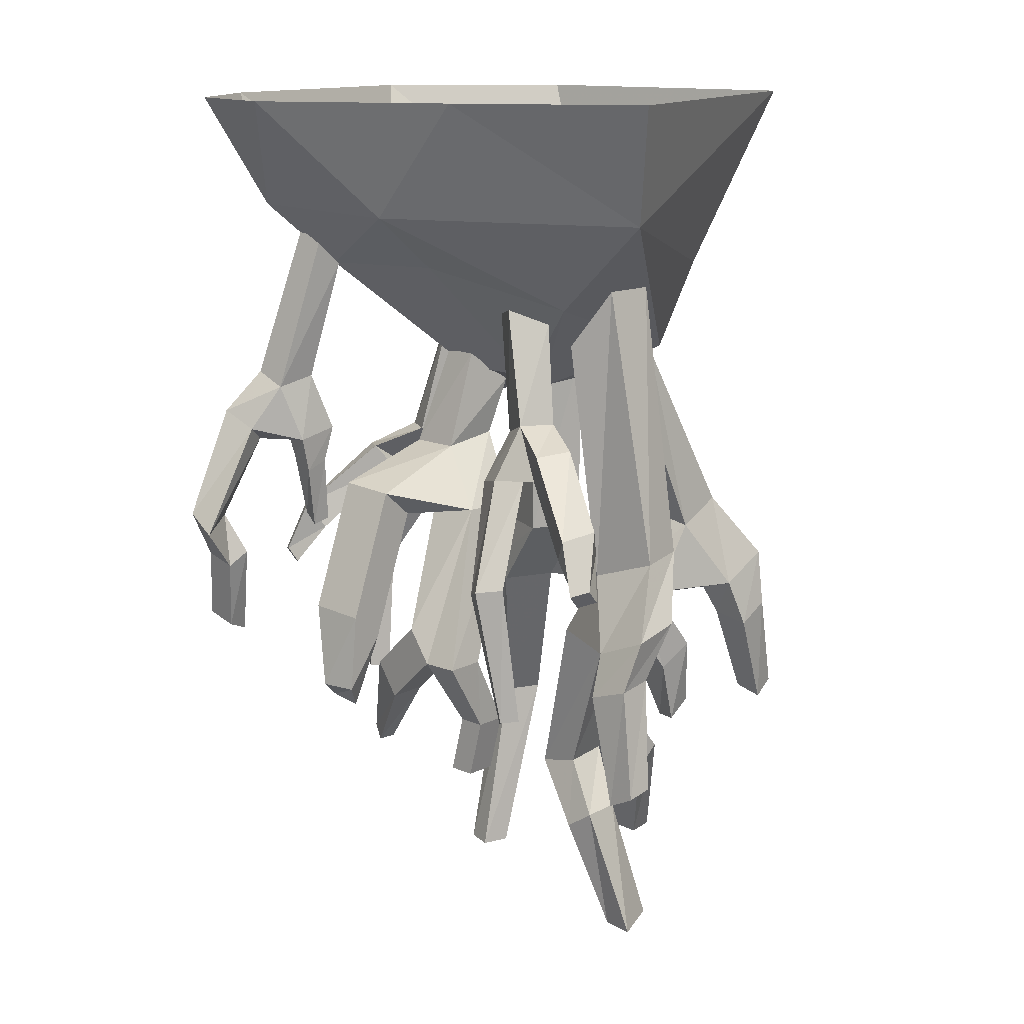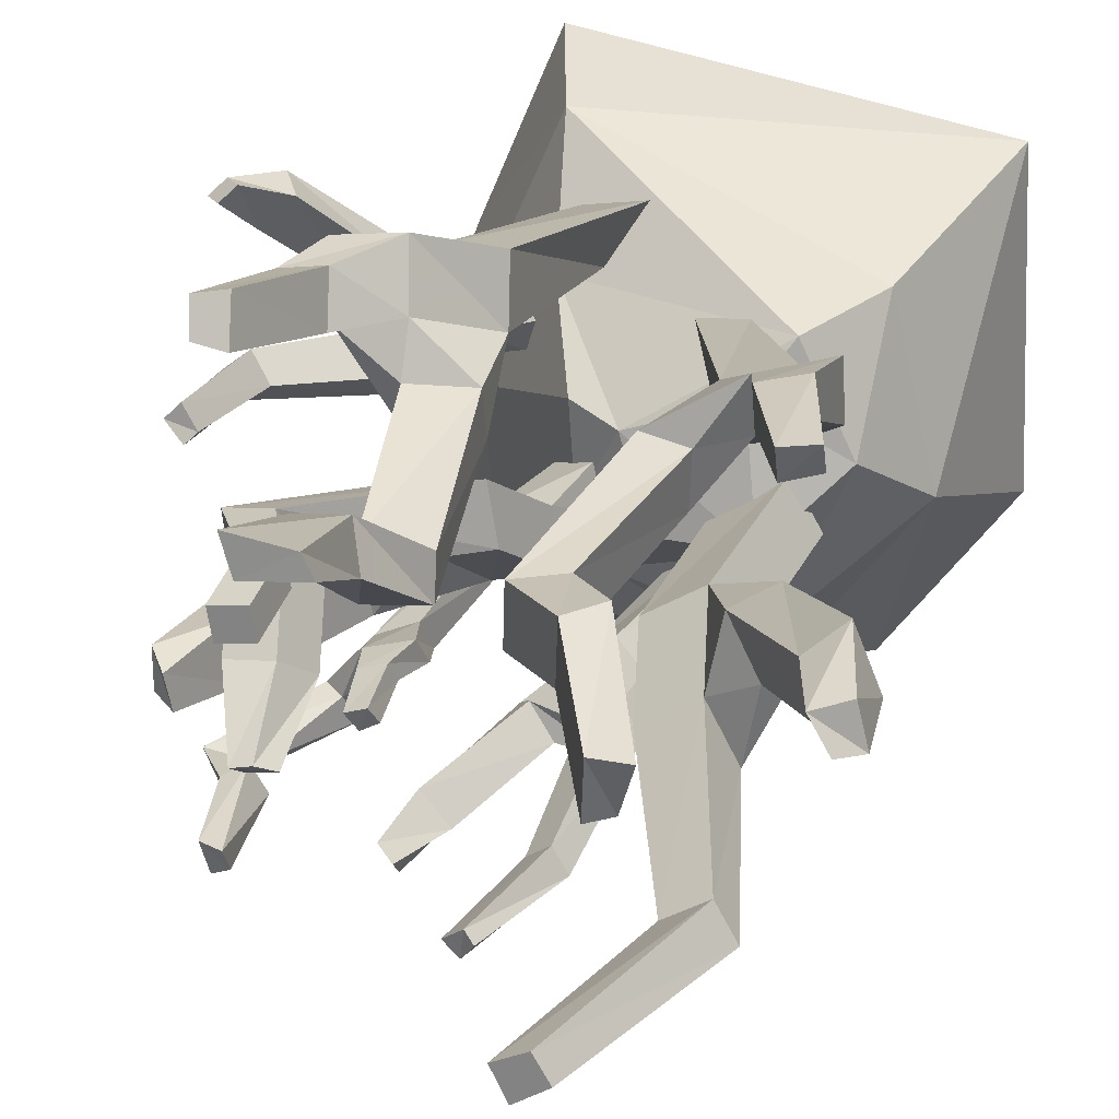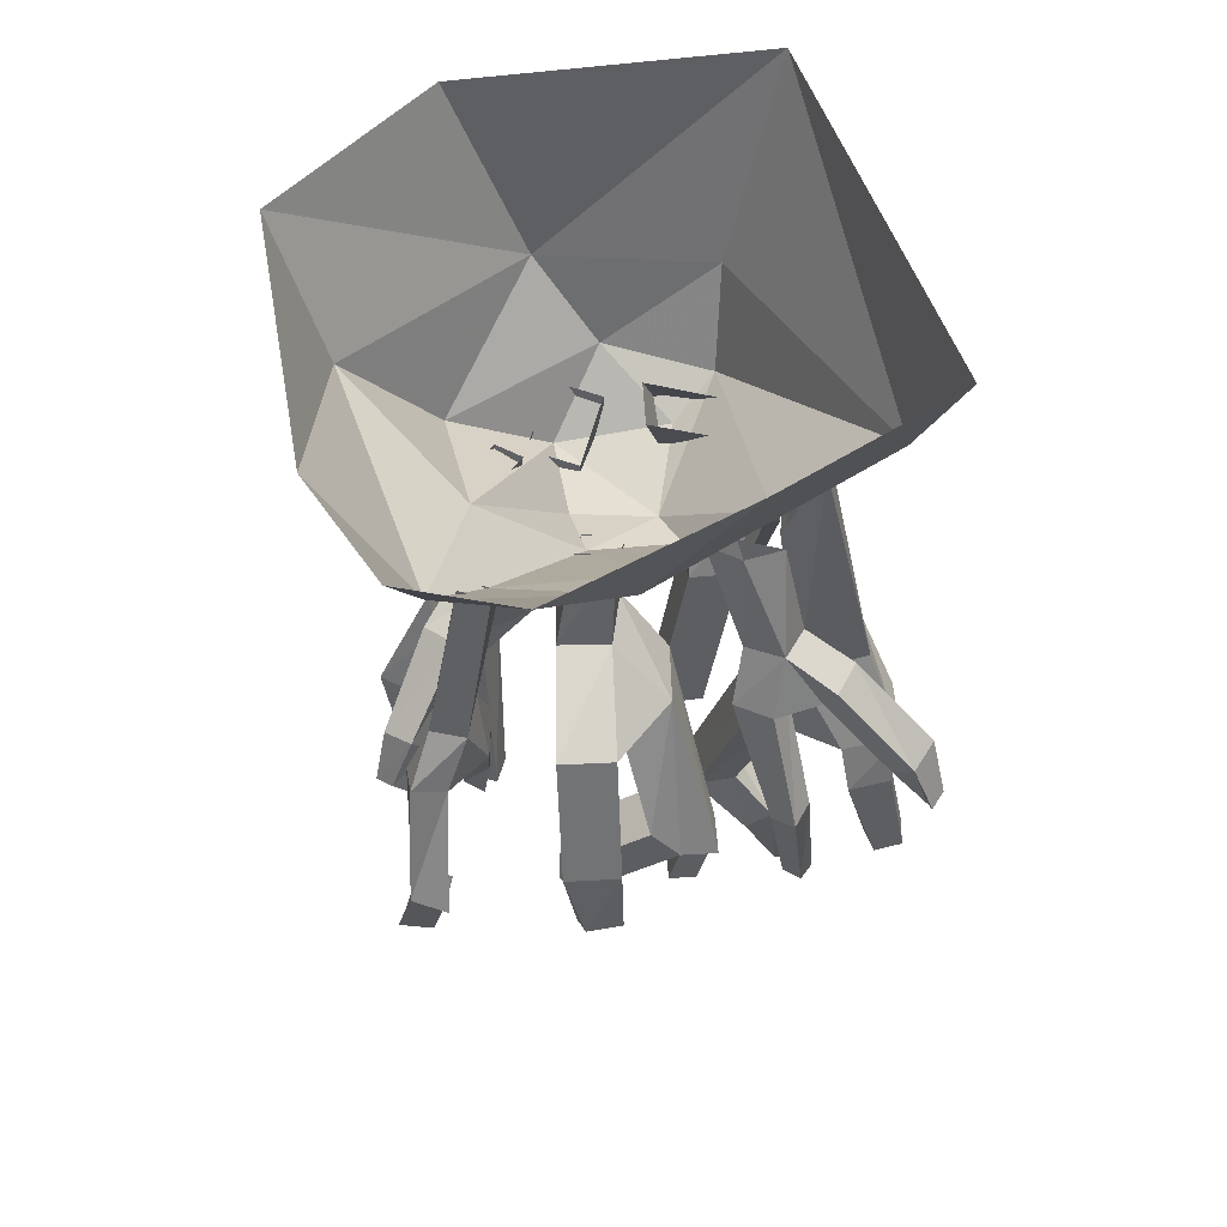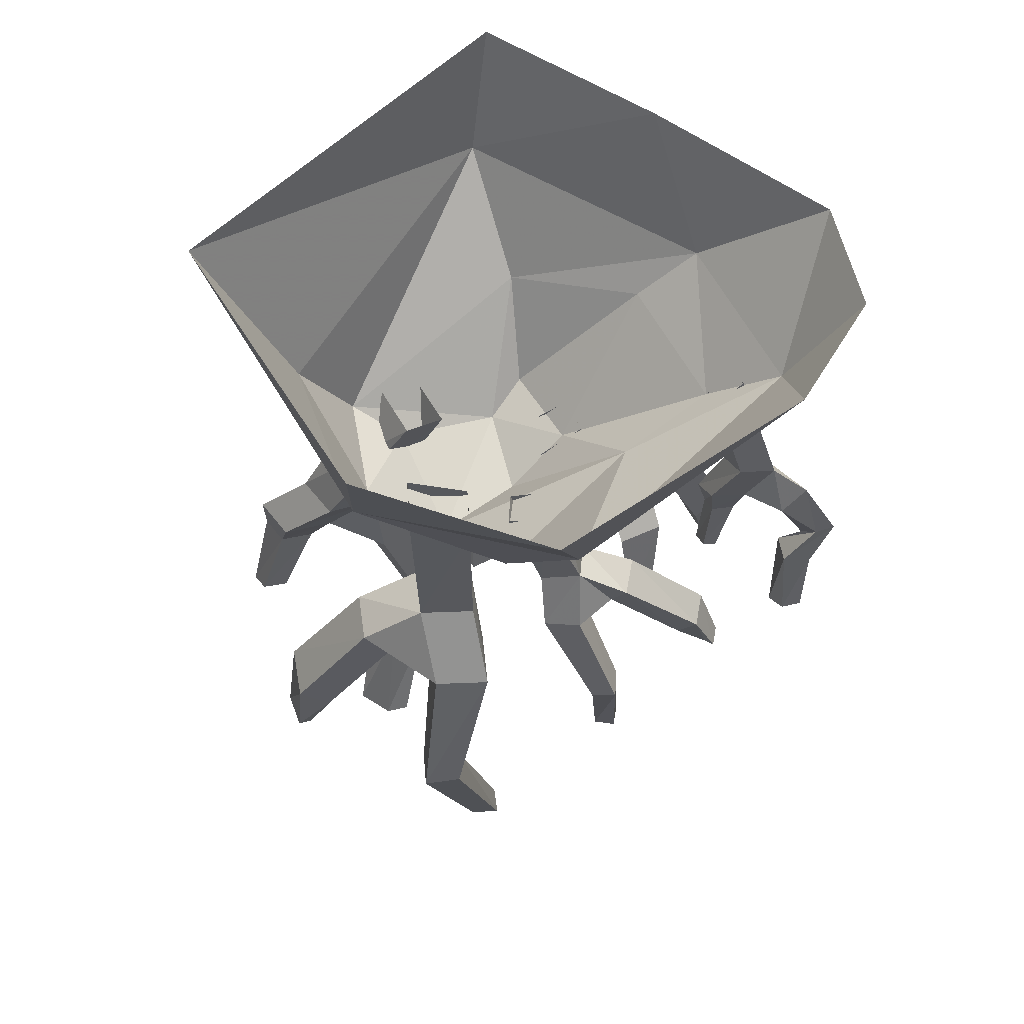
<metadata>
{"format":"obj","ext":"obj","renderer":"f3d","projection":"perspective","resolution":1024,"background":"white","views":[{"elev":13.7,"azim":-55.9,"up":"+Y"},{"elev":24.4,"azim":18.0,"up":"+Z"},{"elev":56.3,"azim":-100.4,"up":"+Y"},{"elev":61.1,"azim":145.3,"up":"+Y"}]}
</metadata>
<code>
v -0.2422 0 0.4609
v -0.1719 -0.2109 0.4062
v 0.4219 0 0.3516
v 0.3125 -0.3281 0.2422
v 0.3828 -0.3281 -0.04688
v 0.4453 0 -0.1641
v 0.2422 0 -0.4453
v 0.1484 -0.2422 -0.375
v -0.2266 0 -0.4453
v -0.3203 -0.1953 -0.3047
v -0.4219 0 -0.3594
v -0.4922 0 -0.1797
v -0.3594 -0.2031 -0.01562
v -0.375 0 0.1484
v -0.07031 -0.3359 -0.2109
v 0.1875 -0.4609 -0.2188
v 0.2031 -0.5781 -0.04688
v 0.05469 -0.5703 -0.04688
v -0.0625 -0.5078 -0.03906
v -0.2422 -0.3047 -0.2109
v -0.2656 -0.2969 0.02344
v -0.1328 -0.375 0.2266
v 0.2266 -0.4844 0.2188
v 0.3047 -0.4688 0.04688
v -0.07031 -0.5156 0.1094
v 0.007812 -0.5469 0.08594
v 0.1719 -0.5312 0.1406
v 0.1328 -0.8672 -0.01562
v 0.2188 -0.8672 0.03906
v 0.2266 -0.5078 0.03906
v 0.1328 -0.5547 -0.01562
v 0.1797 -0.8672 -0.09375
v 0.2109 -0.9922 -0.1875
v 0.1641 -0.9922 -0.1016
v 0.25 -0.9922 -0.04688
v 0.2734 -0.9922 0.07031
v 0.3281 -0.9453 0.09375
v 0.2656 -0.8672 -0.03906
v 0.2734 -0.5078 -0.03906
v 0.1797 -0.5547 -0.09375
v 0.2969 -0.9922 -0.1328
v 0.375 -1.281 -0.1953
v 0.3125 -1.281 -0.2266
v 0.2812 -1.281 -0.1797
v 0.3438 -1.281 -0.1406
v 0.3203 -1 -0.01562
v 0.4531 -1.219 0.04688
v 0.4141 -1.211 0.1328
v 0.4609 -1.164 0.1641
v 0.3672 -0.9531 0.01562
v 0.5 -1.172 0.07812
v 0.5156 -1.305 0.07812
v 0.4844 -1.344 0.08594
v 0.4531 -1.336 0.1328
v 0.5 -1.305 0.1406
v 0.2422 -1.609 -0.1562
v 0.2656 -1.609 -0.1953
v 0.2188 -1.609 -0.2266
v 0.1953 -1.609 -0.1797
v -0.1484 -0.4141 0.1719
v -0.1953 -0.3906 0.2344
v -0.2266 -0.5625 0.2656
v -0.1797 -0.5859 0.2109
v -0.1719 -0.3828 0.1172
v -0.2266 -0.5859 0.1719
v -0.2188 -0.3672 0.1641
v -0.2734 -0.5625 0.2266
v -0.3281 -0.6016 0.2969
v -0.2812 -0.5938 0.3359
v -0.2734 -0.6562 0.2344
v -0.2266 -0.6719 0.1797
v -0.2734 -0.6719 0.1484
v -0.3203 -0.6562 0.2031
v -0.3125 -0.6484 0.2812
v -0.3906 -0.7578 0.3828
v -0.4141 -0.7188 0.4062
v -0.375 -0.7031 0.4453
v -0.2578 -0.6328 0.3125
v -0.4141 -0.8359 0.2266
v -0.375 -0.8359 0.2578
v -0.3438 -0.8516 0.2188
v -0.3828 -0.8516 0.1953
v -0.3516 -1.094 0.2344
v -0.3828 -1.078 0.2578
v -0.3594 -1.078 0.2812
v -0.3359 -1.086 0.25
v -0.3438 -0.75 0.4297
v -0.3906 -0.8203 0.4609
v -0.4141 -0.8281 0.4375
v -0.4375 -0.8047 0.4375
v -0.4141 -0.7969 0.4609
v -0.04688 -0.8125 0.4141
v -0.03906 -0.8438 0.3203
v -0.04688 -0.4375 0.2656
v -0.01562 -0.3359 0.3281
v -0.1328 -0.8203 0.4141
v -0.2266 -0.9375 0.4531
v -0.1328 -0.9219 0.4609
v -0.1172 -0.9688 0.375
v -0.02344 -0.9844 0.3047
v -0.02344 -0.9688 0.2344
v -0.125 -0.8594 0.2969
v -0.1328 -0.4375 0.2422
v -0.1094 -0.3359 0.3125
v -0.2109 -0.9766 0.3594
v -0.25 -1.047 0.3672
v -0.2578 -1.023 0.4375
v -0.1953 -1.016 0.4453
v -0.1875 -1.047 0.375
v -0.1172 -1 0.3047
v -0.07812 -1.25 0.2188
v 0.01562 -1.25 0.2188
v 0.01562 -1.258 0.1562
v -0.1172 -0.9766 0.2266
v -0.07031 -1.266 0.1484
v -0.1172 -1.367 0.2344
v -0.1172 -1.336 0.2812
v -0.04688 -1.336 0.2891
v -0.02344 -1.375 0.2344
v -0.2266 -1.234 0.4141
v -0.2734 -1.234 0.4219
v -0.2812 -1.211 0.4688
v -0.2344 -1.203 0.4766
v 0 -1.555 0.3125
v -0.08594 -1.562 0.3047
v -0.1016 -1.562 0.3594
v -0.01562 -1.555 0.3438
v -0.03906 -0.6328 -0.08594
v -0.1328 -0.6484 -0.1016
v -0.08594 -0.4766 -0.0625
v -0.01562 -0.5312 -0.03906
v -0.05469 -0.6328 0.007812
v -0.1016 -0.75 0.08594
v -0.08594 -0.75 -0.007812
v -0.1875 -0.75 -0.02344
v -0.2578 -0.75 -0.125
v -0.3125 -0.7031 -0.1328
v -0.1484 -0.6484 -0.01562
v -0.1016 -0.4766 0
v -0.03125 -0.5312 0.03125
v -0.2031 -0.75 0.07031
v -0.3438 -1.016 0.125
v -0.2734 -1.016 0.1328
v -0.2344 -0.9609 0.03125
v -0.3203 -0.9609 0.01562
v -0.2656 -0.7578 -0.03125
v -0.3516 -0.9766 -0.03906
v -0.3438 -0.9688 -0.1328
v -0.3984 -0.9219 -0.1406
v -0.3203 -0.7109 -0.03906
v -0.4062 -0.9297 -0.04688
v -0.4219 -1.062 -0.04688
v -0.3906 -1.102 -0.0625
v -0.3828 -1.094 -0.1172
v -0.4219 -1.062 -0.1094
v -0.3359 -1.016 0.0625
v -0.2578 -1.141 0.08594
v -0.2656 -1.141 0.1328
v -0.2109 -1.141 0.1406
v -0.2656 -1.016 0.07031
v -0.2422 -1.102 -0.02344
v -0.2109 -1.047 -0.0625
v -0.2969 -1.047 -0.07812
v -0.2031 -1.141 0.09375
v -0.2031 -1.242 0.07031
v -0.2578 -1.242 0.0625
v -0.2656 -1.242 0.1094
v -0.2109 -1.242 0.1172
v -0.3125 -1.102 -0.03125
v -0.2578 -1.219 -0.1094
v -0.2266 -1.219 -0.1016
v -0.2031 -1.195 -0.1172
v -0.25 -1.195 -0.125
v 0.1016 -0.4688 -0.1094
v 0.03906 -0.4453 -0.1562
v -0.007812 -0.6562 -0.1875
v 0.04688 -0.6797 -0.1406
v 0.1328 -0.4688 -0.1484
v 0.08594 -0.6797 -0.1875
v 0.08594 -0.4531 -0.1953
v 0.03125 -0.6562 -0.2344
v -0.03125 -0.6953 -0.2969
v -0.07812 -0.6875 -0.25
v 0.02344 -0.75 -0.2344
v 0.07812 -0.7656 -0.1875
v 0.1094 -0.7656 -0.2344
v 0.0625 -0.75 -0.2812
v -0.01562 -0.7422 -0.2734
v -0.1172 -0.8516 -0.3594
v -0.1406 -0.8125 -0.3828
v -0.1797 -0.7969 -0.3438
v -0.05469 -0.7266 -0.2266
v 0.03906 -0.9297 -0.375
v 0.007812 -0.9297 -0.3359
v 0.04688 -0.9453 -0.3047
v 0.07031 -0.9453 -0.3438
v 0.03125 -1.188 -0.3125
v 0.007812 -1.172 -0.3438
v -0.01562 -1.172 -0.3203
v 0.01562 -1.18 -0.2969
v -0.1641 -0.8438 -0.3125
v -0.1953 -0.9141 -0.3594
v -0.1719 -0.9219 -0.3828
v -0.1719 -0.8984 -0.4062
v -0.1953 -0.8906 -0.3828
v 0.3125 -0.7734 0.2031
v 0.2188 -0.8125 0.1953
v 0.1172 -0.4531 0.08594
v 0.1875 -0.4375 0.09375
v 0.3125 -0.7969 0.2969
v 0.3828 -0.9141 0.3672
v 0.3828 -0.8906 0.2734
v 0.2891 -0.9375 0.2656
v 0.2188 -0.9609 0.1719
v 0.1484 -0.9375 0.1719
v 0.2188 -0.8359 0.2891
v 0.09375 -0.5 0.2344
v 0.1641 -0.4844 0.2344
v 0.2891 -0.9609 0.3516
v 0.3125 -1.047 0.375
v 0.375 -1.016 0.3828
v 0.375 -1 0.3203
v 0.3125 -1.031 0.3125
v 0.2266 -0.9766 0.2578
v 0.1641 -1.227 0.2031
v 0.1562 -1.219 0.1094
v 0.08594 -1.234 0.1016
v 0.1562 -0.9609 0.2656
v 0.09375 -1.25 0.1953
v 0.1875 -1.352 0.2109
v 0.2344 -1.312 0.2188
v 0.2344 -1.305 0.1406
v 0.1797 -1.336 0.1172
v 0.3828 -1.203 0.3281
v 0.3828 -1.219 0.375
v 0.4297 -1.195 0.375
v 0.4297 -1.18 0.3359
v 0.2656 -1.516 0.0625
v 0.2734 -1.531 0.1484
v 0.3281 -1.531 0.1484
v 0.3047 -1.516 0.07812
v -0.2734 -0.4844 -0.2969
v -0.3359 -0.5078 -0.3203
v -0.2812 -0.2422 -0.2578
v -0.2344 -0.2812 -0.25
v -0.2812 -0.5156 -0.2422
v -0.25 -0.6172 -0.2188
v -0.2422 -0.5859 -0.2656
v -0.3047 -0.6094 -0.2891
v -0.3359 -0.6016 -0.3594
v -0.3906 -0.5781 -0.3594
v -0.3438 -0.5312 -0.2656
v -0.2891 -0.2656 -0.2109
v -0.25 -0.3047 -0.1953
v -0.3203 -0.6328 -0.2344
v -0.3047 -0.6953 -0.2344
v -0.2656 -0.6797 -0.2266
v -0.2578 -0.6641 -0.2578
v -0.2969 -0.6719 -0.2734
v -0.3516 -0.6328 -0.3125
v -0.4141 -0.7734 -0.3516
v -0.4297 -0.7578 -0.375
v -0.4688 -0.7656 -0.3828
v -0.3828 -0.6094 -0.3047
v -0.4844 -0.7969 -0.3281
v -0.4297 -0.8672 -0.3281
v -0.3984 -0.8438 -0.3125
v -0.375 -0.8359 -0.3594
v -0.4219 -0.8516 -0.3828
v -0.2656 -0.7891 -0.2734
v -0.2812 -0.8047 -0.2422
v -0.25 -0.7969 -0.2344
v -0.2422 -0.7734 -0.2656
v -0.3984 -0.9766 -0.4062
v -0.4062 -0.9922 -0.3516
v -0.3672 -1.008 -0.3516
v -0.3672 -0.9844 -0.3906
f 1 2 3
f 3 2 4
f 3 4 5
f 3 5 6
f 6 5 7
f 7 5 8
f 7 8 9
f 9 8 10
f 9 10 11
f 11 10 12
f 12 10 13
f 12 13 14
f 14 13 2
f 14 2 1
f 15 10 8
f 15 8 16
f 15 20 10
f 10 20 13
f 13 20 21
f 13 21 22
f 13 22 2
f 2 22 23
f 2 23 4
f 4 23 24
f 4 24 5
f 5 24 16
f 5 16 8
f 15 16 17
f 15 17 18
f 15 18 19
f 15 19 20
f 22 21 25
f 22 25 26
f 22 26 23
f 23 26 27
f 23 27 24
f 24 27 17
f 24 17 16
f 19 26 25
f 19 25 21
f 19 21 20
f 17 27 26
f 17 26 18
f 18 26 19
f 28 29 30
f 28 30 31
f 28 31 32
f 29 38 39
f 29 39 30
f 38 32 40
f 38 40 39
f 32 31 40
f 60 61 62
f 60 62 63
f 60 63 64
f 64 63 65
f 64 65 66
f 66 65 67
f 66 67 61
f 61 67 62
f 92 93 94
f 92 94 95
f 92 95 96
f 93 102 103
f 93 103 94
f 102 96 104
f 102 104 103
f 96 95 104
f 128 129 130
f 128 130 131
f 128 131 132
f 129 138 139
f 129 139 130
f 138 132 140
f 138 140 139
f 132 131 140
f 174 175 176
f 174 176 177
f 174 177 178
f 178 177 179
f 178 179 180
f 180 179 181
f 180 181 175
f 175 181 176
f 206 207 208
f 206 208 209
f 206 209 210
f 207 216 217
f 207 217 208
f 216 210 218
f 216 218 217
f 210 209 218
f 242 243 244
f 242 244 245
f 242 245 246
f 243 252 253
f 243 253 244
f 252 246 254
f 252 254 253
f 246 245 254
f 28 32 33
f 28 33 34
f 28 34 29
f 29 34 35
f 29 35 36
f 29 36 37
f 29 37 38
f 32 38 41
f 32 41 33
f 35 41 46
f 35 46 36
f 37 49 50
f 37 50 38
f 38 50 41
f 41 50 46
f 49 51 50
f 62 67 68
f 62 68 69
f 62 69 70
f 62 70 63
f 63 70 71
f 63 71 65
f 65 71 72
f 65 72 67
f 67 72 73
f 67 73 74
f 67 74 68
f 68 76 69
f 69 76 77
f 69 78 70
f 70 78 73
f 78 74 73
f 92 96 97
f 92 97 98
f 92 98 93
f 93 98 99
f 93 99 100
f 93 100 101
f 93 101 102
f 96 102 105
f 96 105 97
f 101 114 102
f 102 114 105
f 105 114 110
f 128 132 133
f 128 133 134
f 128 134 129
f 129 134 135
f 129 135 136
f 129 136 137
f 129 137 138
f 132 138 141
f 132 141 133
f 135 141 146
f 135 146 136
f 137 150 138
f 138 150 141
f 141 150 146
f 176 181 182
f 176 182 183
f 176 183 184
f 176 184 177
f 177 184 185
f 177 185 179
f 179 185 186
f 179 186 181
f 181 186 187
f 181 187 188
f 181 188 182
f 182 190 183
f 183 190 191
f 183 192 184
f 184 192 187
f 192 188 187
f 206 210 211
f 206 211 212
f 206 212 207
f 207 212 213
f 207 213 214
f 207 214 215
f 207 215 216
f 210 216 219
f 210 219 211
f 215 228 216
f 216 228 219
f 219 228 224
f 242 246 247
f 242 247 248
f 242 248 243
f 243 248 249
f 243 249 250
f 243 250 251
f 243 251 252
f 246 252 255
f 246 255 247
f 251 264 252
f 252 264 255
f 255 264 260
f 33 41 42
f 33 42 43
f 33 43 34
f 34 43 44
f 34 44 35
f 35 44 45
f 35 45 41
f 36 46 47
f 36 47 48
f 36 48 37
f 37 48 49
f 46 50 51
f 46 51 47
f 41 45 42
f 68 74 75
f 68 75 76
f 69 77 78
f 70 73 79
f 70 79 80
f 70 80 71
f 71 80 81
f 71 81 72
f 72 81 82
f 72 82 73
f 73 82 79
f 74 78 87
f 74 87 75
f 77 87 78
f 97 105 106
f 97 106 107
f 97 107 98
f 98 107 108
f 98 108 99
f 99 108 109
f 99 109 105
f 99 105 110
f 99 110 100
f 100 110 111
f 100 111 112
f 100 112 101
f 101 112 113
f 101 113 114
f 110 114 115
f 110 115 111
f 113 115 114
f 105 109 106
f 133 141 142
f 133 142 143
f 133 143 134
f 134 143 144
f 134 144 135
f 135 144 145
f 135 145 141
f 136 146 147
f 136 147 148
f 136 148 137
f 137 148 149
f 137 149 150
f 146 150 151
f 146 151 147
f 149 151 150
f 141 156 142
f 143 160 144
f 145 156 141
f 182 188 189
f 182 189 190
f 183 191 192
f 184 187 193
f 184 193 194
f 184 194 185
f 185 194 195
f 185 195 186
f 186 195 196
f 186 196 187
f 187 196 193
f 188 192 201
f 188 201 189
f 191 201 192
f 211 219 220
f 211 220 221
f 211 221 212
f 212 221 222
f 212 222 213
f 213 222 223
f 213 223 219
f 213 219 224
f 213 224 214
f 214 224 225
f 214 225 226
f 214 226 215
f 215 226 227
f 215 227 228
f 224 228 229
f 224 229 225
f 227 229 228
f 219 223 220
f 247 255 256
f 247 256 257
f 247 257 248
f 248 257 258
f 248 258 249
f 249 258 259
f 249 259 255
f 249 255 260
f 249 260 250
f 250 260 261
f 250 261 262
f 250 262 251
f 251 262 263
f 251 263 264
f 260 264 265
f 260 265 261
f 263 265 264
f 255 259 256
f 47 51 52
f 47 52 53
f 47 53 48
f 48 53 54
f 48 54 49
f 49 54 55
f 49 55 51
f 42 45 56
f 42 56 57
f 42 57 43
f 43 57 58
f 43 58 44
f 44 58 59
f 44 59 45
f 45 59 56
f 56 59 58
f 56 58 57
f 51 55 52
f 52 55 54
f 52 54 53
f 79 82 83
f 79 83 84
f 79 84 80
f 80 84 85
f 80 85 81
f 81 85 86
f 81 86 82
f 82 86 83
f 83 86 84
f 84 86 85
f 75 87 88
f 75 88 89
f 75 89 76
f 76 89 90
f 76 90 77
f 77 90 91
f 77 91 87
f 91 88 87
f 88 91 89
f 89 91 90
f 111 115 116
f 111 116 117
f 111 117 112
f 112 117 118
f 112 118 113
f 113 118 119
f 113 119 115
f 106 109 120
f 106 120 121
f 106 121 107
f 107 121 122
f 107 122 108
f 108 122 123
f 108 123 109
f 109 123 120
f 120 123 122
f 120 122 121
f 115 119 116
f 147 151 152
f 147 152 153
f 147 153 148
f 148 153 154
f 148 154 149
f 149 154 155
f 149 155 151
f 142 156 157
f 142 157 158
f 142 158 143
f 143 158 159
f 143 159 160
f 144 160 161
f 144 161 162
f 144 162 145
f 145 162 163
f 145 163 156
f 156 160 164
f 156 164 157
f 157 164 165
f 157 165 166
f 157 166 158
f 158 166 167
f 158 167 159
f 159 167 168
f 159 168 164
f 159 164 160
f 151 155 152
f 152 155 154
f 152 154 153
f 160 156 169
f 160 169 161
f 161 169 170
f 161 170 171
f 161 171 162
f 162 171 172
f 162 172 163
f 163 172 173
f 163 173 169
f 163 169 156
f 169 173 170
f 170 173 172
f 170 172 171
f 164 168 165
f 165 168 166
f 166 168 167
f 193 196 197
f 193 197 198
f 193 198 194
f 194 198 199
f 194 199 195
f 195 199 200
f 195 200 196
f 196 200 197
f 197 200 198
f 198 200 199
f 189 201 202
f 189 202 203
f 189 203 190
f 190 203 204
f 190 204 191
f 191 204 205
f 191 205 201
f 205 202 201
f 202 205 203
f 203 205 204
f 225 229 230
f 225 230 231
f 225 231 226
f 226 231 232
f 226 232 227
f 227 232 233
f 227 233 229
f 220 223 234
f 220 234 235
f 220 235 221
f 221 235 236
f 221 236 222
f 222 236 237
f 222 237 223
f 223 237 234
f 234 237 236
f 234 236 235
f 229 233 230
f 261 265 266
f 261 266 267
f 261 267 262
f 262 267 268
f 262 268 263
f 263 268 269
f 263 269 265
f 256 259 270
f 256 270 271
f 256 271 257
f 257 271 272
f 257 272 258
f 258 272 273
f 258 273 259
f 259 273 270
f 270 273 272
f 270 272 271
f 265 269 266
f 116 119 124
f 116 124 125
f 116 125 117
f 117 125 126
f 117 126 118
f 118 126 127
f 118 127 119
f 119 127 124
f 124 127 125
f 125 127 126
f 230 233 238
f 230 238 239
f 230 239 231
f 231 239 240
f 231 240 232
f 232 240 241
f 232 241 233
f 233 241 238
f 238 241 239
f 239 241 240
f 266 269 274
f 266 274 275
f 266 275 267
f 267 275 276
f 267 276 268
f 268 276 277
f 268 277 269
f 269 277 274
f 274 277 275
f 275 277 276

</code>
